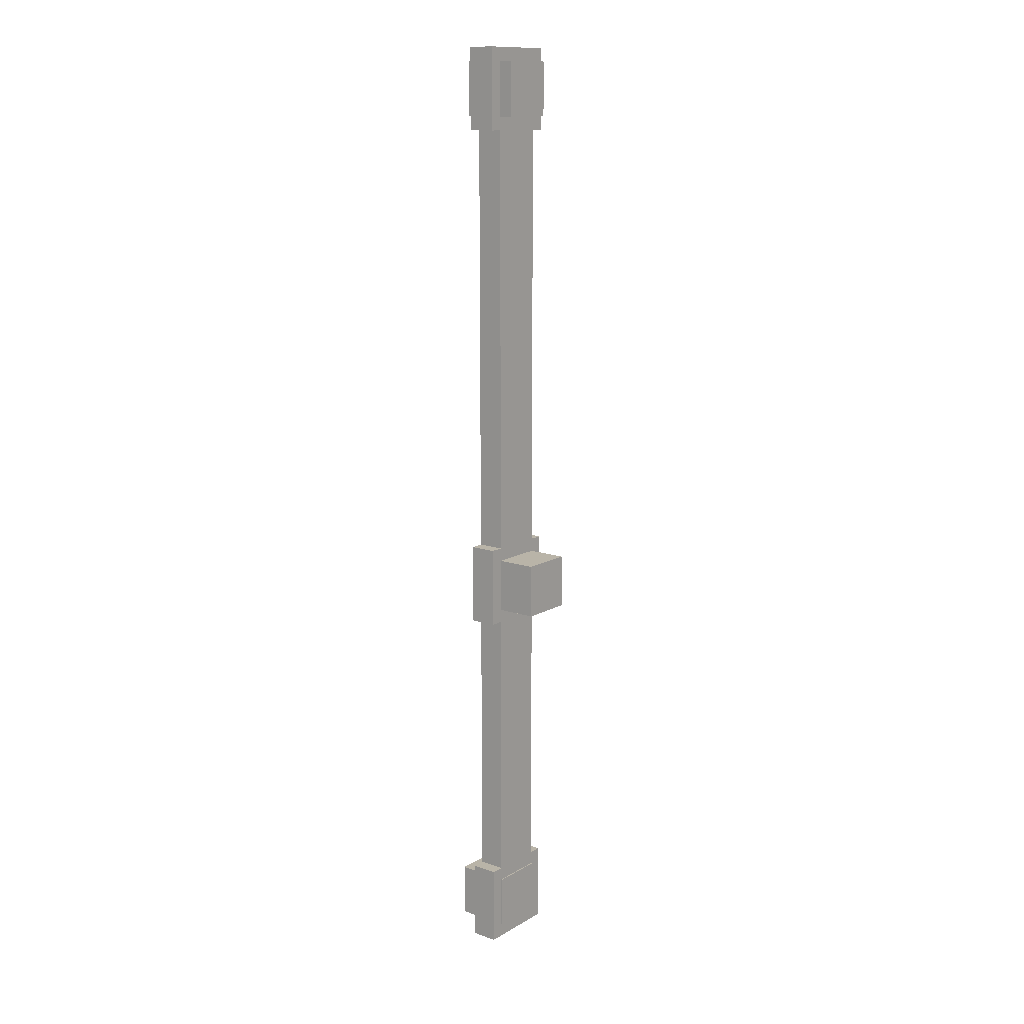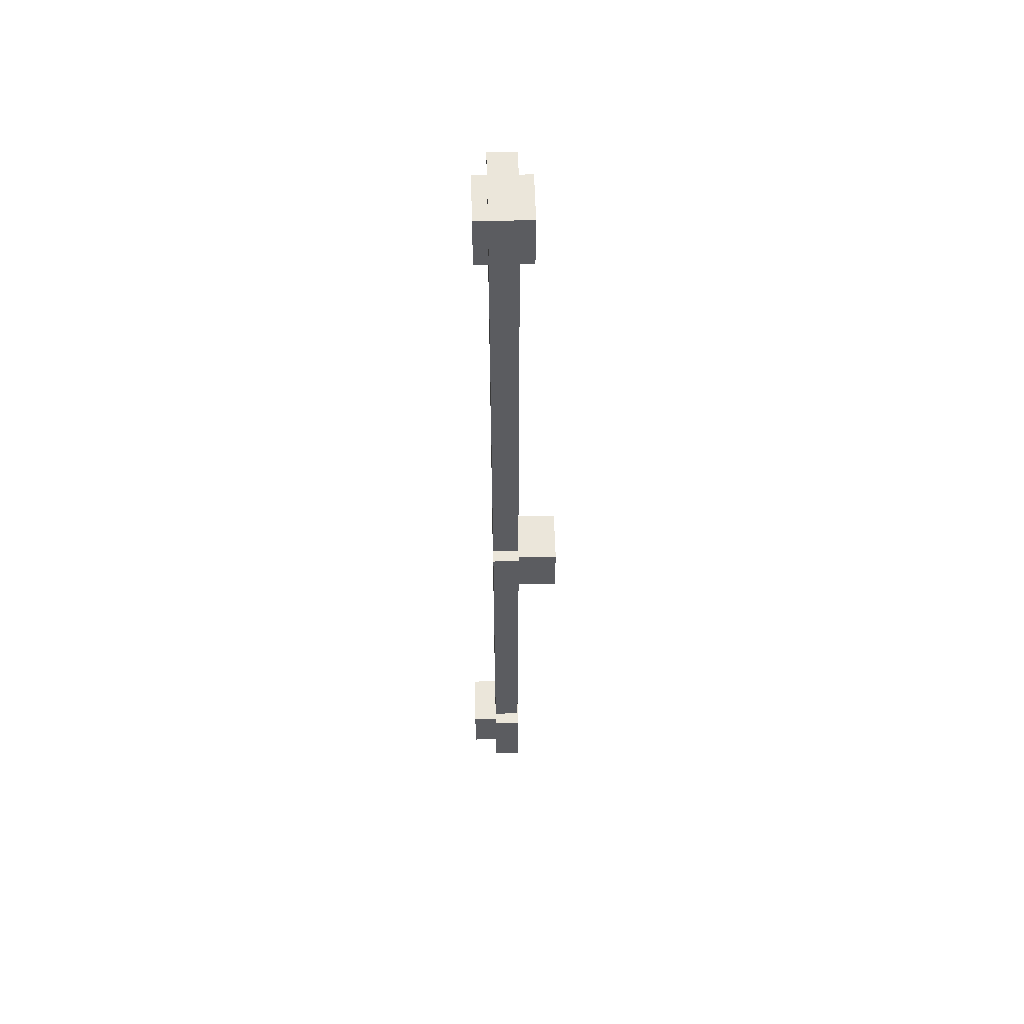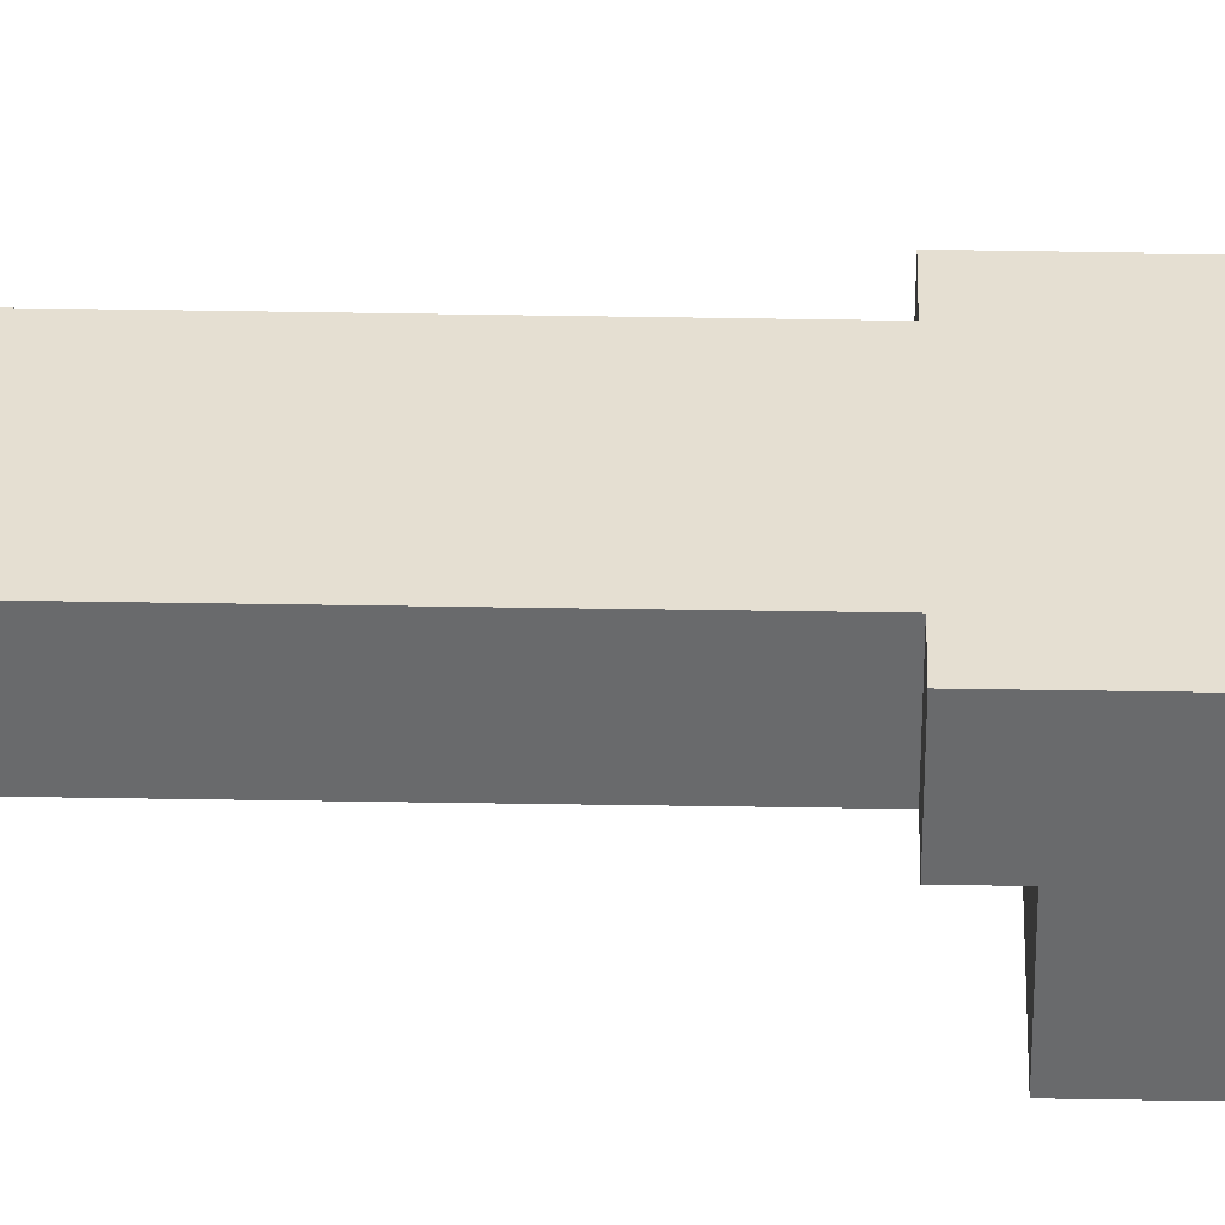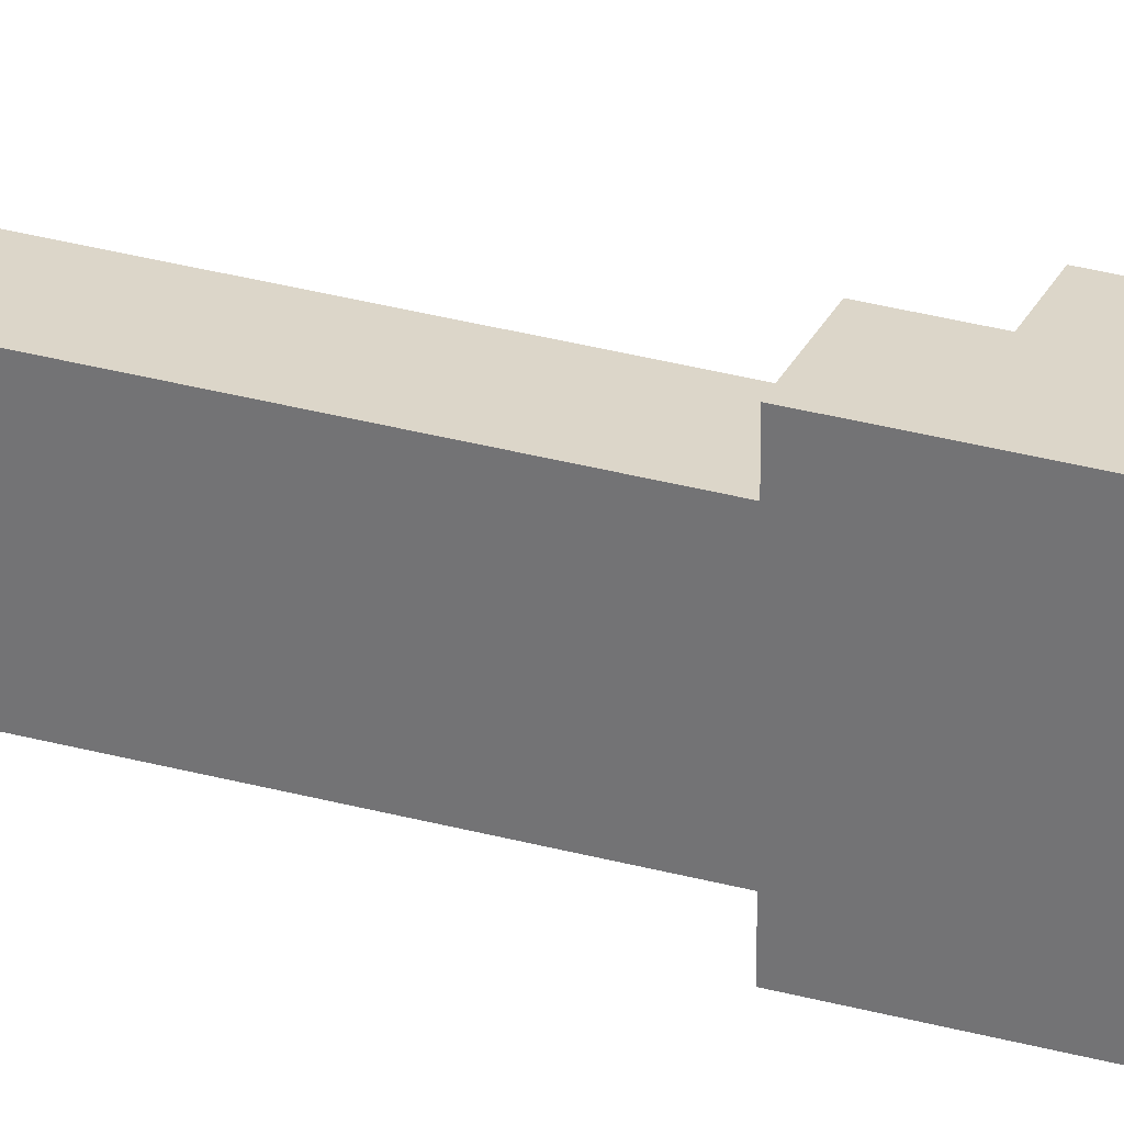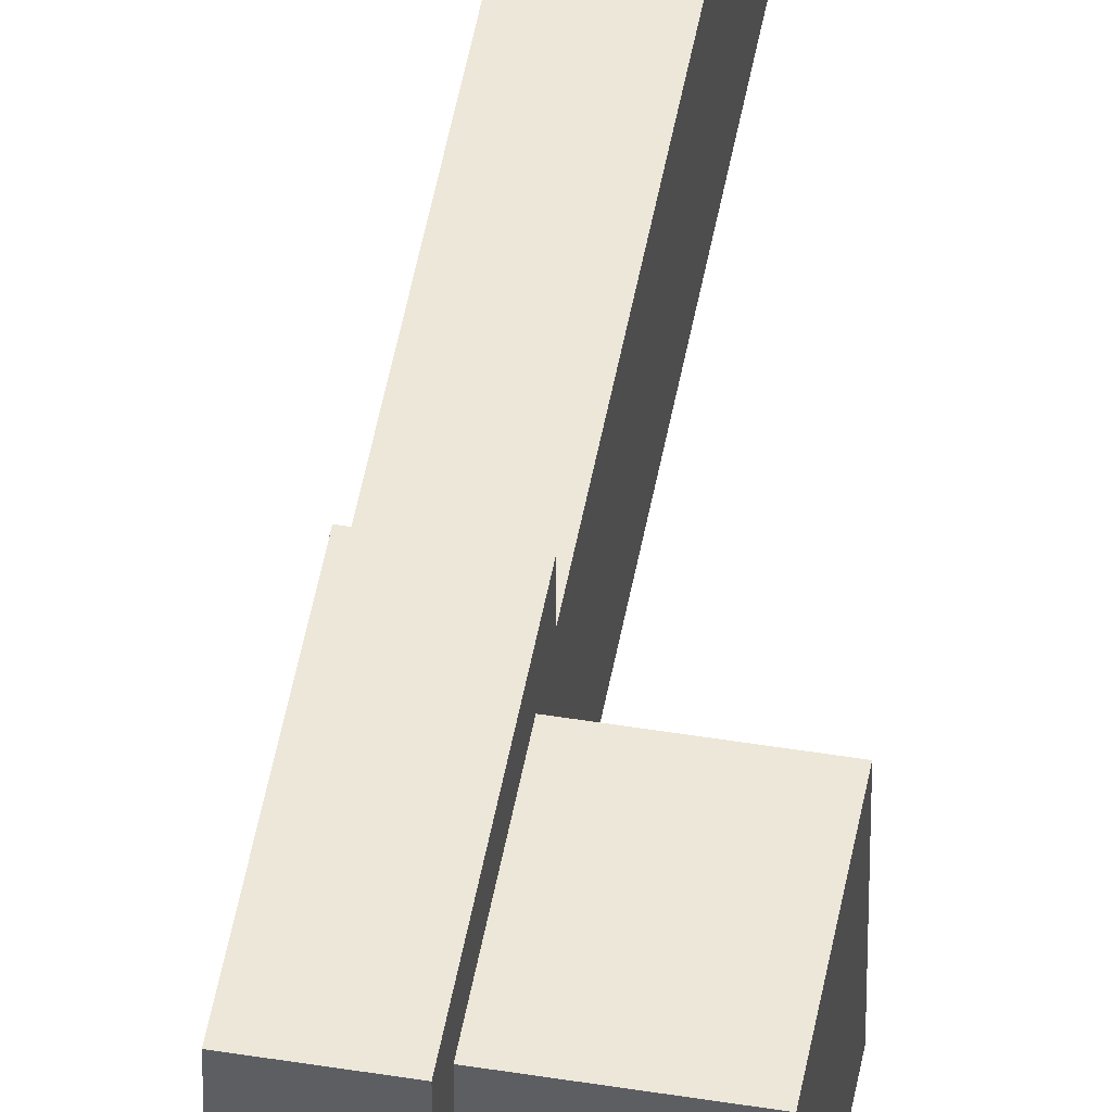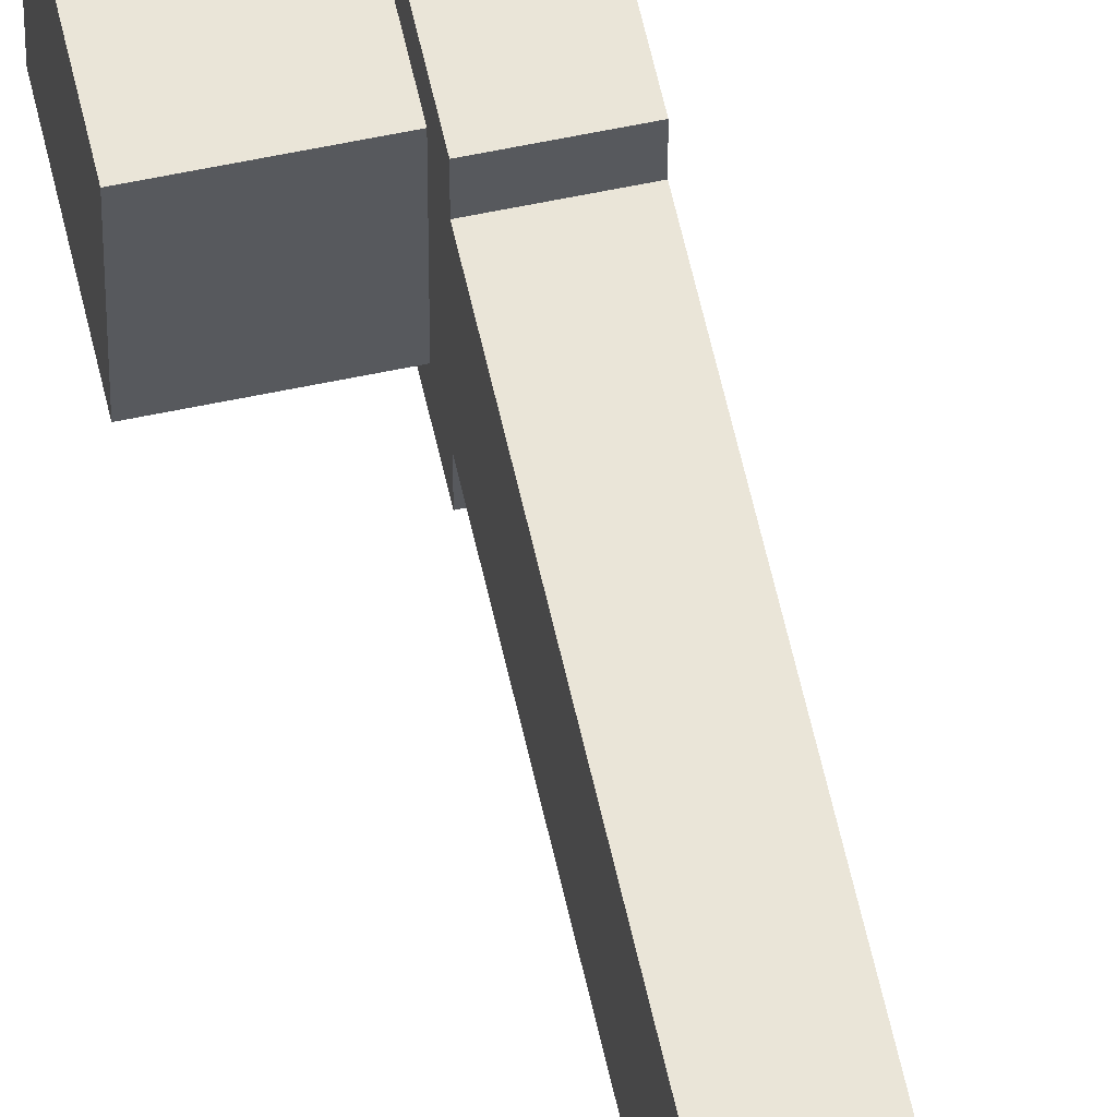
<metadata>
{"format":"obj","ext":"obj","renderer":"f3d","projection":"perspective","resolution":1024,"background":"white","views":[{"elev":13.2,"azim":-142.0,"up":"+Z"},{"elev":55.0,"azim":178.5,"up":"+Z"},{"elev":-52.9,"azim":89.0,"up":"+Y"},{"elev":30.2,"azim":112.1,"up":"+Y"},{"elev":49.6,"azim":-169.8,"up":"+Y"},{"elev":58.7,"azim":-12.3,"up":"+Y"}]}
</metadata>
<code>
o cube.007
v -1.125 0.125 0.125
v -1.125 0.125 -0.125
v -1.125 -0.125 0.125
v -1.125 -0.125 -0.125
v -1.375 0.125 -0.125
v -1.375 0.125 0.125
v -1.375 -0.125 -0.125
v -1.375 -0.125 0.125
v -1.062 0.125 -0.1875
v -1.062 0.125 -1.5
v -1.062 -0.125 -0.1875
v -1.062 -0.125 -1.5
v -1.188 0.125 -1.5
v -1.188 0.125 -0.1875
v -1.188 -0.125 -1.5
v -1.188 -0.125 -0.1875
v -1.062 0.125 2.188
v -1.062 0.125 0.1875
v -1.062 -0.125 2.188
v -1.062 -0.125 0.1875
v -1.188 0.125 0.1875
v -1.188 0.125 2.188
v -1.188 -0.125 0.1875
v -1.188 -0.125 2.188
v -1.062 0.1875 -1.5
v -1.062 0.1875 -1.875
v -1.062 -0.1875 -1.5
v -1.062 -0.1875 -1.875
v -1.188 0.1875 -1.875
v -1.188 0.1875 -1.5
v -1.188 -0.1875 -1.875
v -1.188 -0.1875 -1.5
v -0.9437 0.125 -1.562
v -0.9437 0.125 -1.812
v -0.9437 -0.125 -1.562
v -0.9437 -0.125 -1.812
v -1.194 0.125 -1.812
v -1.194 0.125 -1.562
v -1.194 -0.125 -1.812
v -1.194 -0.125 -1.562
v -1.062 0.1875 0.1875
v -1.062 0.1875 -0.1875
v -1.062 -0.1875 0.1875
v -1.062 -0.1875 -0.1875
v -1.188 0.1875 -0.1875
v -1.188 0.1875 0.1875
v -1.188 -0.1875 -0.1875
v -1.188 -0.1875 0.1875
v -1.062 0.1875 2.562
v -1.062 0.1875 2.188
v -1.062 -0.1875 2.562
v -1.062 -0.1875 2.188
v -1.188 0.1875 2.188
v -1.188 0.1875 2.562
v -1.188 -0.1875 2.188
v -1.188 -0.1875 2.562
v -1 0.125 2.5
v -1 0.125 2.25
v -1 -0.125 2.5
v -1 -0.125 2.25
v -1.25 0.125 2.25
v -1.25 0.125 2.5
v -1.25 -0.125 2.25
v -1.25 -0.125 2.5
f 4 7 5 2
f 3 4 2 1
f 8 3 1 6
f 7 8 6 5
f 6 1 2 5
f 7 4 3 8
f 12 15 13 10
f 11 12 10 9
f 16 11 9 14
f 15 16 14 13
f 14 9 10 13
f 15 12 11 16
f 20 23 21 18
f 19 20 18 17
f 24 19 17 22
f 23 24 22 21
f 22 17 18 21
f 23 20 19 24
f 28 31 29 26
f 27 28 26 25
f 32 27 25 30
f 31 32 30 29
f 30 25 26 29
f 31 28 27 32
f 36 39 37 34
f 35 36 34 33
f 40 35 33 38
f 39 40 38 37
f 38 33 34 37
f 39 36 35 40
f 44 47 45 42
f 43 44 42 41
f 48 43 41 46
f 47 48 46 45
f 46 41 42 45
f 47 44 43 48
f 52 55 53 50
f 51 52 50 49
f 56 51 49 54
f 55 56 54 53
f 54 49 50 53
f 55 52 51 56
f 60 63 61 58
f 59 60 58 57
f 64 59 57 62
f 63 64 62 61
f 62 57 58 61
f 63 60 59 64

</code>
